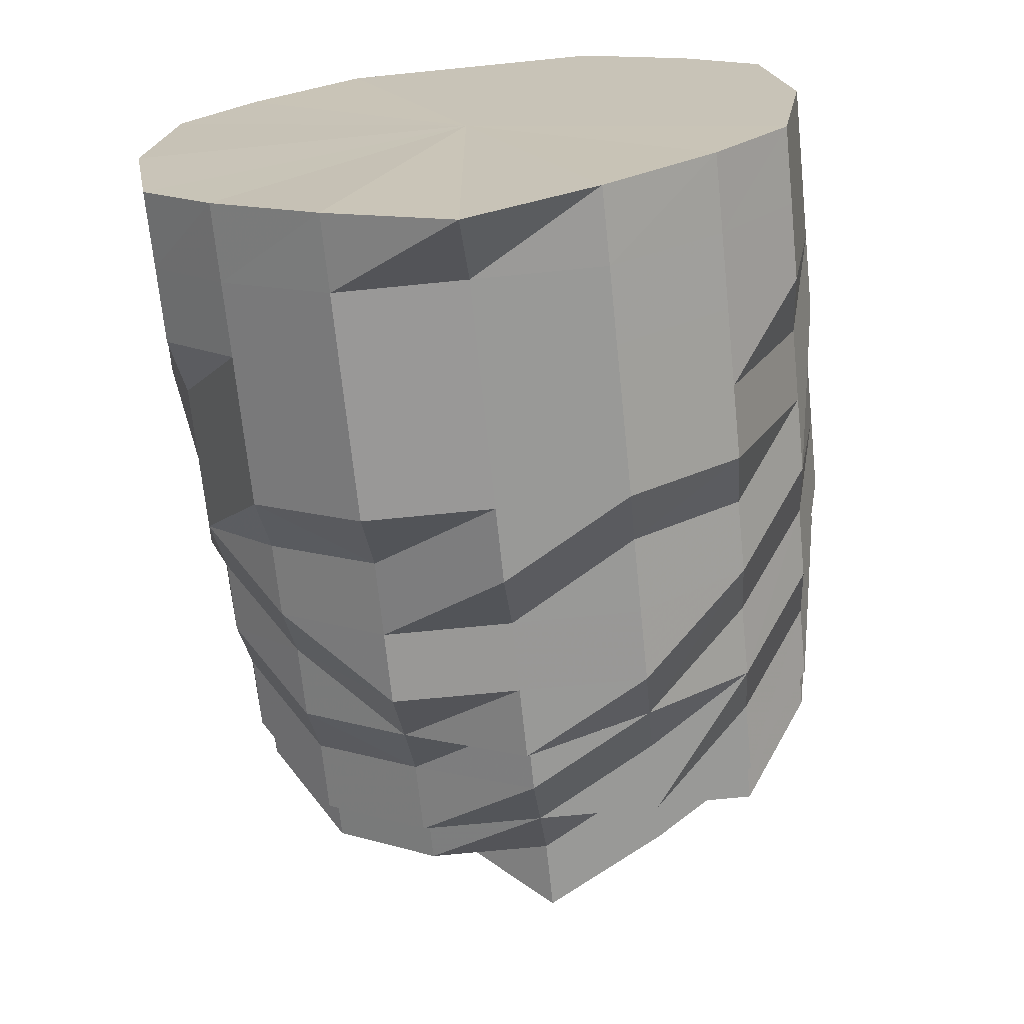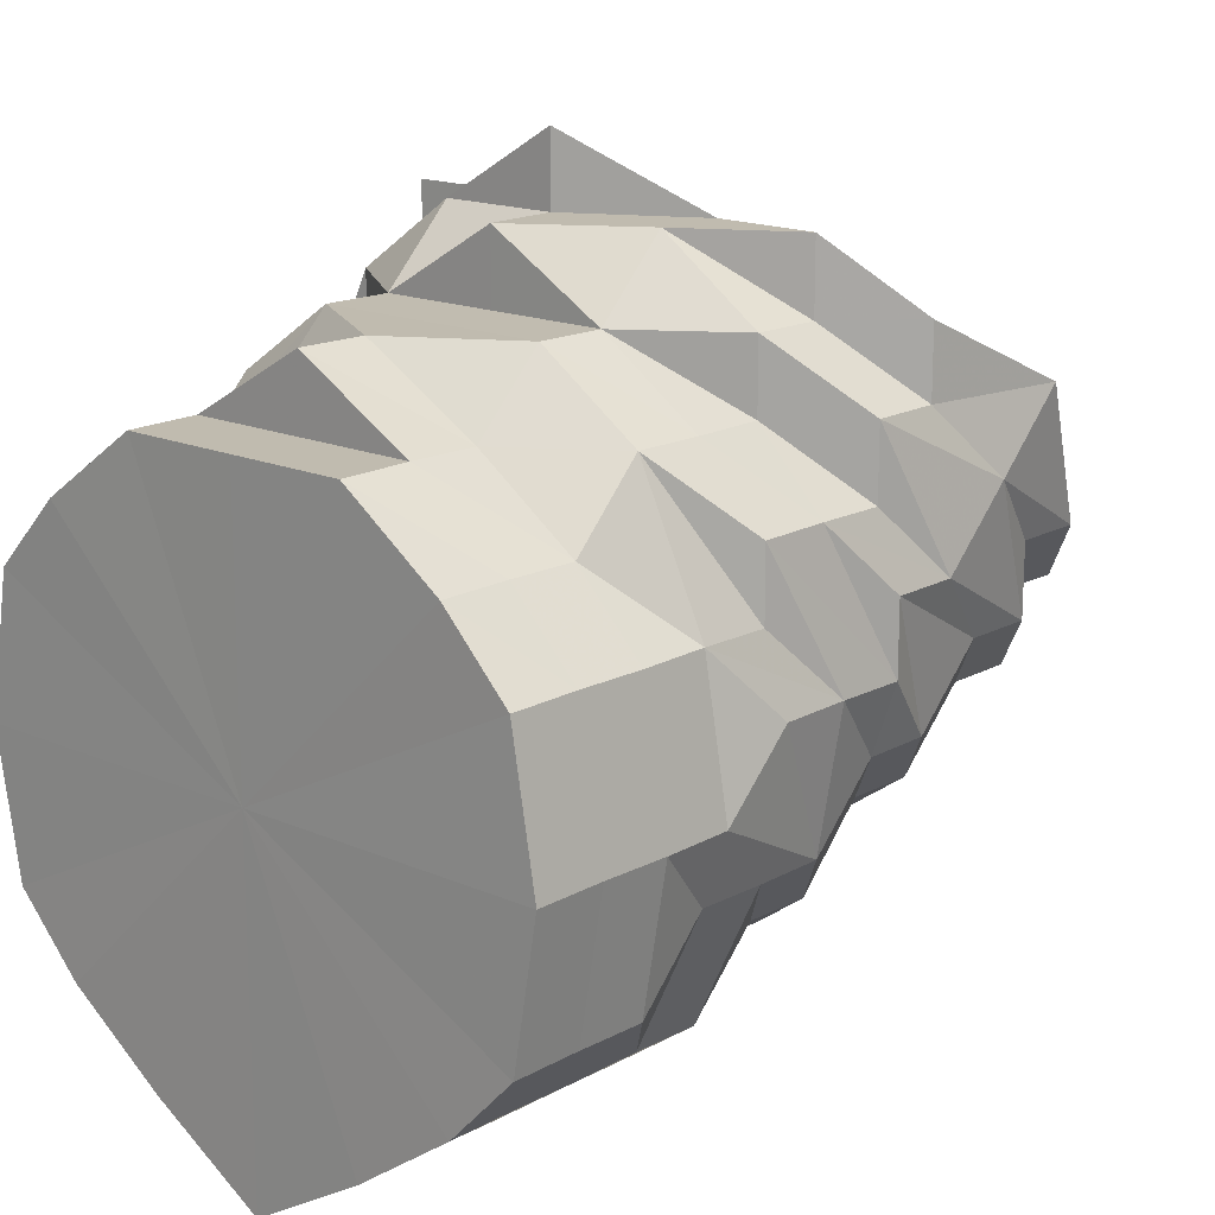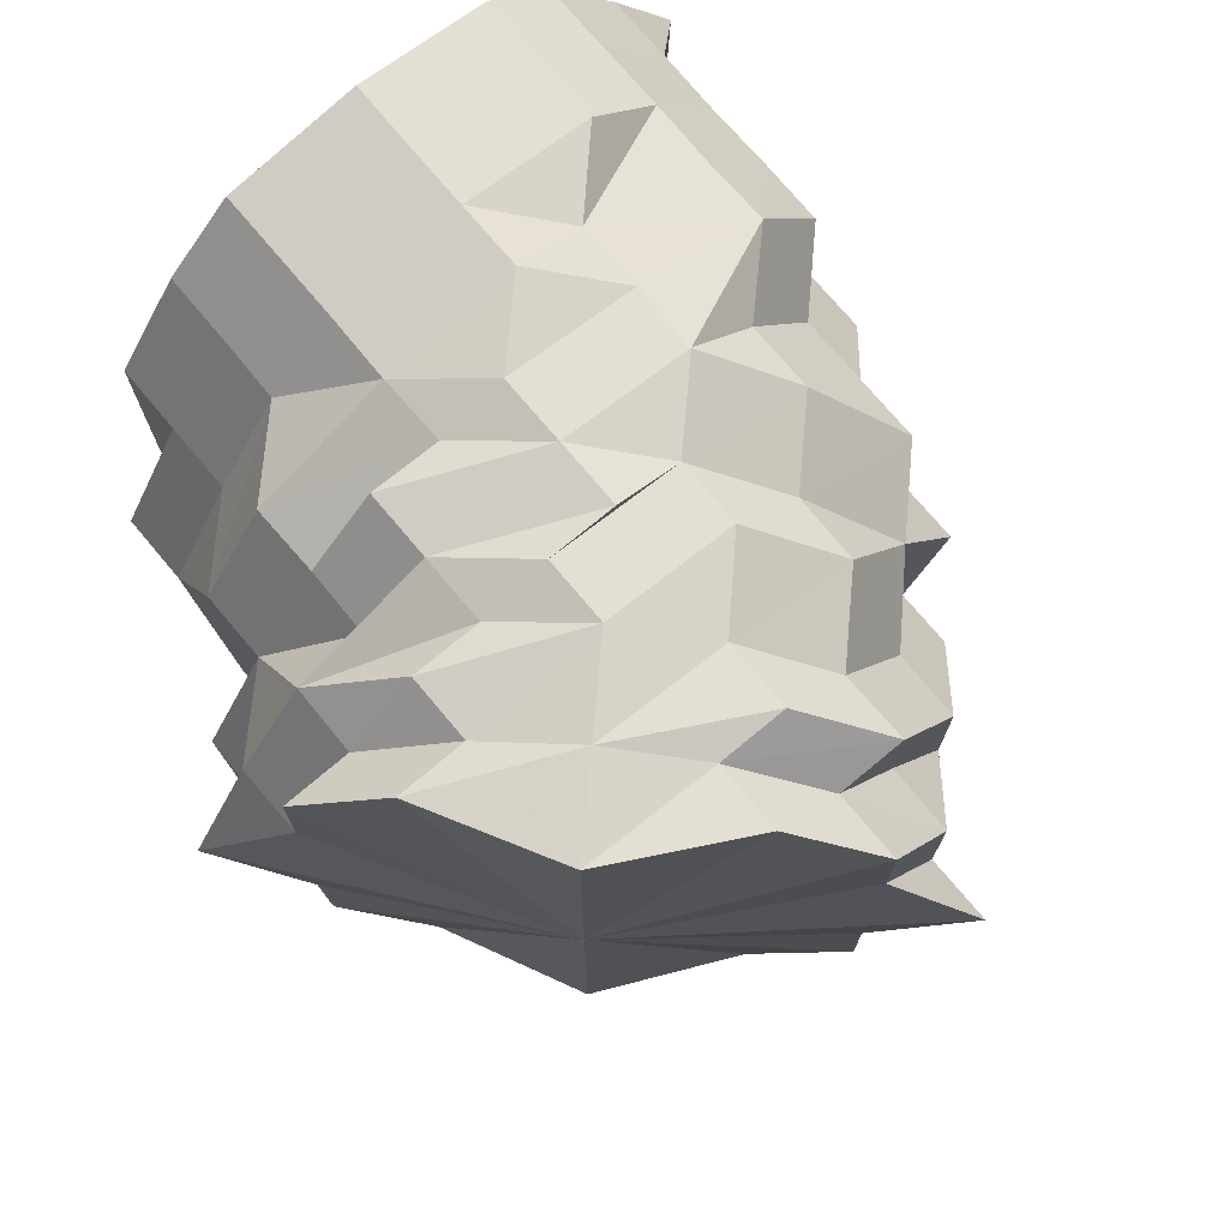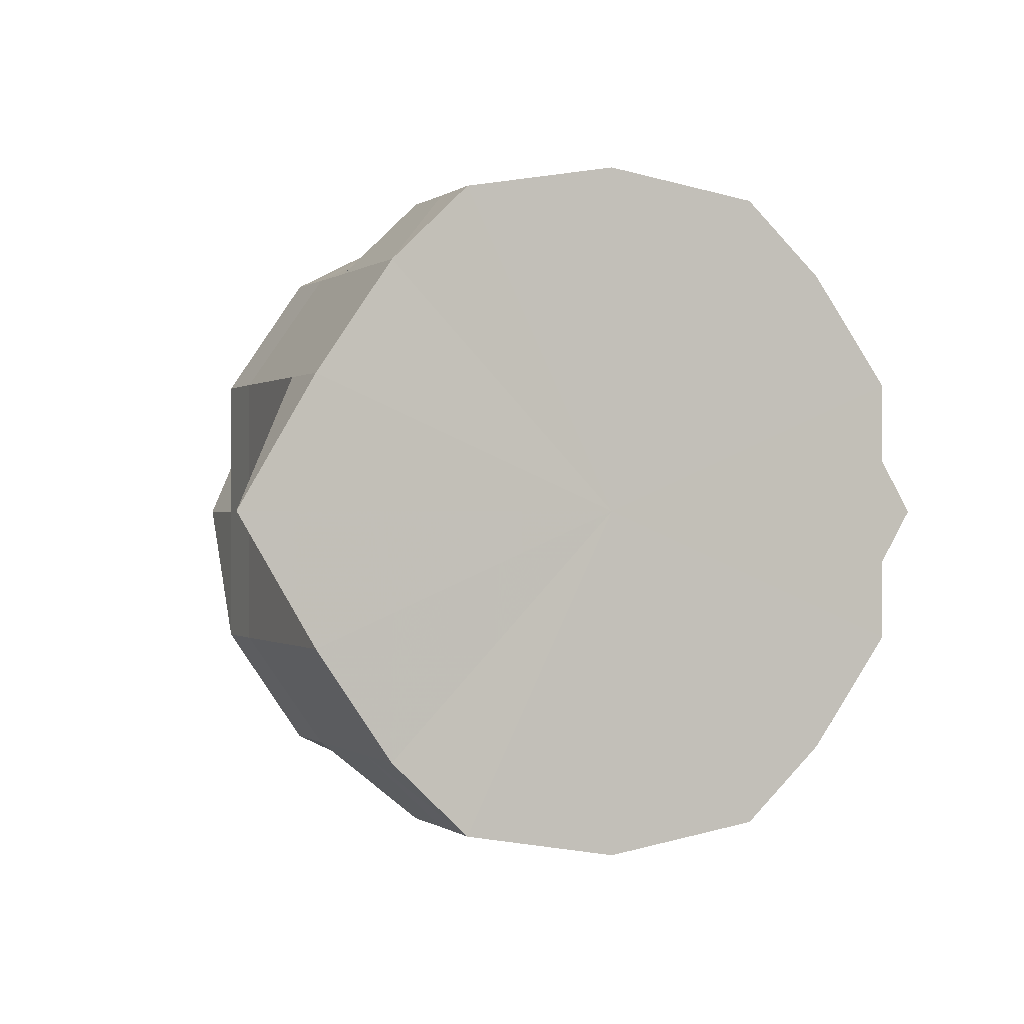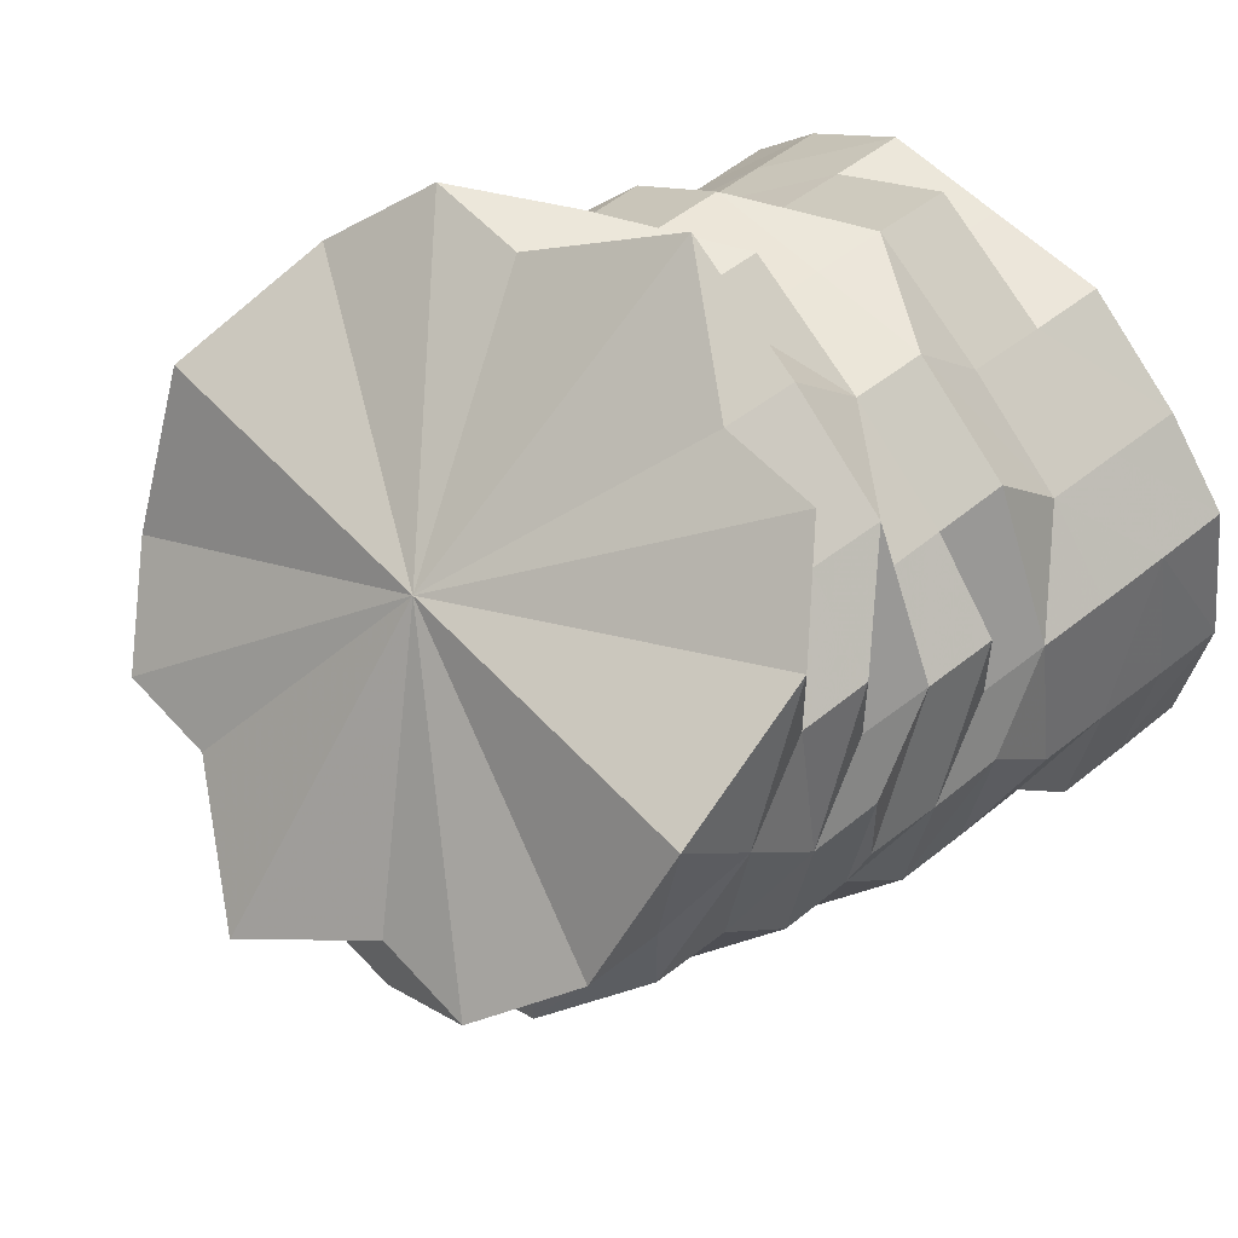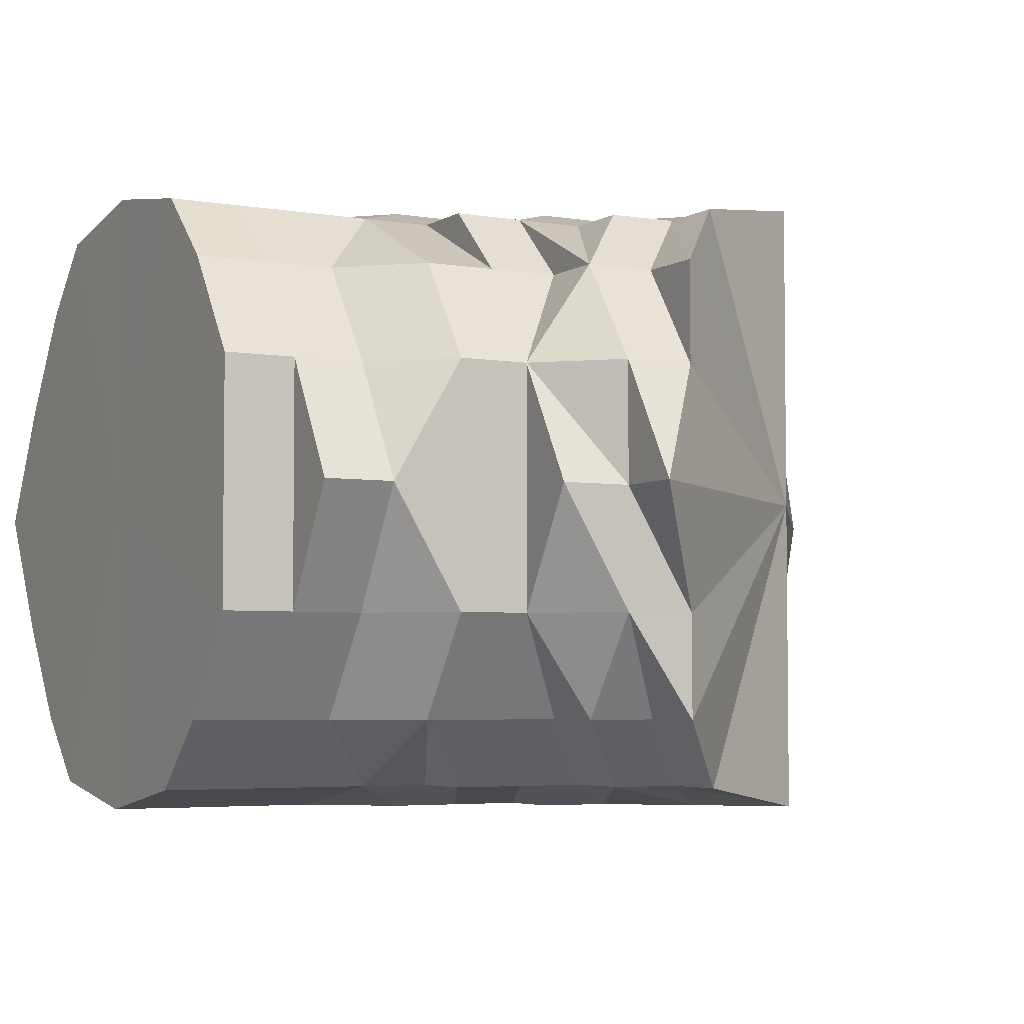
<metadata>
{"format":"obj","ext":"obj","renderer":"f3d","projection":"perspective","resolution":1024,"background":"white","views":[{"elev":-68.8,"azim":95.9,"up":"+Y"},{"elev":16.2,"azim":132.0,"up":"+Y"},{"elev":73.8,"azim":-129.9,"up":"+Z"},{"elev":-0.1,"azim":68.3,"up":"+Z"},{"elev":52.8,"azim":-40.8,"up":"+Y"},{"elev":-4.3,"azim":151.0,"up":"+Z"}]}
</metadata>
<code>
o 28253
v 2201 1871 7.348
v 2201 1871 7.348
v 2201 1871 7.366
v 2201 1871 7.331
v 2201 1871 7.348
v 2201 1871 7.317
v 2201 1871 7.331
v 2201 1871 7.331
v 2201 1871 7.317
v 2201 1871 7.331
v 2201 1871 7.331
v 2201 1871 7.348
v 2201 1871 7.348
v 2201 1871 7.366
v 2201 1871 7.348
v 2201 1871 7.366
v 2201 1871 7.348
v 2201 1871 7.366
v 2201 1871 7.366
v 2201 1871 7.38
v 2201 1871 7.348
v 2201 1871 7.366
v 2201 1871 7.331
v 2201 1871 7.348
v 2201 1871 7.331
v 2201 1871 7.331
v 2201 1871 7.348
v 2201 1871 7.366
v 2201 1871 7.38
v 2201 1871 7.38
v 2201 1871 7.366
v 2201 1871 7.331
v 2201 1871 7.348
v 2201 1871 7.348
v 2201 1871 7.366
v 2201 1871 7.38
v 2201 1871 7.366
v 2201 1871 7.366
v 2201 1871 7.38
v 2201 1871 7.38
v 2201 1871 7.38
v 2201 1871 7.39
v 2201 1871 7.366
v 2201 1871 7.39
v 2201 1871 7.39
v 2201 1871 7.393
v 2201 1871 7.39
v 2201 1871 7.393
v 2201 1871 7.38
v 2201 1871 7.393
v 2201 1871 7.348
v 2201 1871 7.348
v 2201 1871 7.366
v 2201 1871 7.39
v 2201 1871 7.393
v 2201 1871 7.39
v 2201 1871 7.393
v 2201 1871 7.38
v 2201 1871 7.366
v 2201 1871 7.38
v 2201 1871 7.366
v 2201 1871 7.348
v 2201 1871 7.348
v 2201 1871 7.331
v 2201 1871 7.331
v 2201 1871 7.331
v 2201 1871 7.348
v 2201 1871 7.331
v 2201 1871 7.348
v 2201 1871 7.317
v 2201 1871 7.317
v 2201 1871 7.317
v 2201 1871 7.317
v 2201 1871 7.317
v 2201 1871 7.307
v 2201 1871 7.307
v 2201 1871 7.331
v 2201 1871 7.317
v 2201 1871 7.331
v 2201 1871 7.317
v 2201 1871 7.307
v 2201 1871 7.317
v 2201 1871 7.317
v 2201 1871 7.331
v 2201 1871 7.307
v 2201 1871 7.307
v 2201 1871 7.317
v 2201 1871 7.317
v 2201 1871 7.331
v 2201 1871 7.331
v 2201 1871 7.348
v 2201 1871 7.307
v 2201 1871 7.317
v 2201 1871 7.304
v 2201 1871 7.304
v 2201 1871 7.307
v 2201 1871 7.307
v 2201 1871 7.317
v 2201 1871 7.304
v 2201 1871 7.317
v 2201 1871 7.331
v 2201 1871 7.307
v 2201 1871 7.307
v 2201 1871 7.304
v 2201 1871 7.317
v 2201 1871 7.317
v 2201 1871 7.331
v 2201 1871 7.307
v 2201 1871 7.317
v 2201 1871 7.307
v 2201 1871 7.331
v 2201 1871 7.348
v 2201 1871 7.331
v 2201 1871 7.307
v 2201 1871 7.317
v 2201 1871 7.307
v 2201 1871 7.331
v 2201 1871 7.348
v 2201 1871 7.348
v 2201 1871 7.348
v 2201 1871 7.331
v 2201 1871 7.366
v 2201 1871 7.348
v 2201 1871 7.366
v 2201 1871 7.348
v 2201 1871 7.348
v 2201 1871 7.331
v 2201 1871 7.317
v 2201 1871 7.331
v 2201 1871 7.348
v 2201 1871 7.348
v 2201 1871 7.331
v 2201 1871 7.317
v 2201 1871 7.366
v 2201 1871 7.366
v 2201 1871 7.348
v 2201 1871 7.348
v 2201 1871 7.307
v 2201 1871 7.304
v 2201 1871 7.366
v 2201 1871 7.348
v 2201 1871 7.331
v 2201 1871 7.331
v 2201 1871 7.348
v 2201 1871 7.307
v 2201 1871 7.304
v 2201 1871 7.307
v 2201 1871 7.317
v 2201 1871 7.331
v 2201 1871 7.304
v 2201 1871 7.304
v 2201 1871 7.304
v 2201 1871 7.307
v 2201 1871 7.307
v 2201 1871 7.307
v 2201 1871 7.304
v 2201 1871 7.317
v 2201 1871 7.331
v 2201 1871 7.307
v 2201 1871 7.317
v 2201 1871 7.307
v 2201 1871 7.331
v 2201 1871 7.317
v 2201 1871 7.348
v 2201 1871 7.307
v 2201 1871 7.304
v 2201 1871 7.307
v 2201 1871 7.348
v 2201 1871 7.304
v 2201 1871 7.307
v 2201 1871 7.304
v 2201 1871 7.307
v 2201 1871 7.366
v 2201 1871 7.348
v 2201 1871 7.317
v 2201 1871 7.317
v 2201 1871 7.331
v 2201 1871 7.331
v 2201 1871 7.307
v 2201 1871 7.317
v 2201 1871 7.317
v 2201 1871 7.331
v 2201 1871 7.317
v 2201 1871 7.331
v 2201 1871 7.331
v 2201 1871 7.348
v 2201 1871 7.348
v 2201 1871 7.366
v 2201 1871 7.348
v 2201 1871 7.366
v 2201 1871 7.348
v 2201 1871 7.331
v 2201 1871 7.348
v 2201 1871 7.366
v 2201 1871 7.366
v 2201 1871 7.38
v 2201 1871 7.38
v 2201 1871 7.39
v 2201 1871 7.38
v 2201 1871 7.366
v 2201 1871 7.39
v 2201 1871 7.348
v 2201 1871 7.366
v 2201 1871 7.38
v 2201 1871 7.39
v 2201 1871 7.38
v 2201 1871 7.393
v 2201 1871 7.39
v 2201 1871 7.393
v 2201 1871 7.39
v 2201 1871 7.393
v 2201 1871 7.39
v 2201 1871 7.39
v 2201 1871 7.38
v 2201 1871 7.38
v 2201 1871 7.366
v 2201 1871 7.38
v 2201 1871 7.39
v 2201 1871 7.38
v 2201 1871 7.366
v 2201 1871 7.38
v 2201 1871 7.39
v 2201 1871 7.38
v 2201 1871 7.38
v 2201 1871 7.39
v 2201 1871 7.38
v 2201 1871 7.366
v 2201 1871 7.38
v 2201 1871 7.38
v 2201 1871 7.366
v 2201 1871 7.38
v 2201 1871 7.366
v 2201 1871 7.38
v 2201 1871 7.39
v 2201 1871 7.39
v 2201 1871 7.39
v 2201 1871 7.38
v 2201 1871 7.39
v 2201 1871 7.38
v 2201 1871 7.39
v 2201 1871 7.39
v 2201 1871 7.38
v 2201 1871 7.393
v 2201 1871 7.393
v 2201 1871 7.393
v 2201 1871 7.39
v 2201 1871 7.39
v 2201 1871 7.38
v 2201 1871 7.38
v 2201 1871 7.366
v 2201 1871 7.393
v 2201 1871 7.39
v 2201 1871 7.39
v 2201 1871 7.393
v 2201 1871 7.39
v 2201 1871 7.38
v 2201 1871 7.39
v 2201 1871 7.38
v 2201 1871 7.366
v 2201 1871 7.366
v 2201 1871 7.366
v 2201 1871 7.38
v 2201 1871 7.38
v 2201 1871 7.348
v 2201 1871 7.348
v 2201 1871 7.366
v 2201 1871 7.348
v 2201 1871 7.348
v 2201 1871 7.331
v 2201 1871 7.317
v 2201 1871 7.331
v 2201 1871 7.307
v 2201 1871 7.304
v 2201 1871 7.307
v 2201 1871 7.317
v 2201 1871 7.331
v 2201 1871 7.317
v 2201 1871 7.331
v 2201 1871 7.317
v 2201 1871 7.38
v 2201 1871 7.366
v 2201 1871 7.39
v 2201 1871 7.393
v 2201 1871 7.39
v 2201 1871 7.38
v 2201 1871 7.366
v 2201 1871 7.348
v 2201 1871 7.366
v 2201 1871 7.348
v 2201 1871 7.366
v 2201 1871 7.366
v 2201 1871 7.38
v 2201 1871 7.39
v 2201 1871 7.38
v 2201 1871 7.38
v 2201 1871 7.366
v 2201 1871 7.348
v 2201 1871 7.348
v 2201 1871 7.39
v 2201 1871 7.393
v 2201 1871 7.393
v 2201 1871 7.393
v 2201 1871 7.39
v 2201 1871 7.39
v 2201 1871 7.393
v 2201 1871 7.39
v 2201 1871 7.39
v 2201 1871 7.393
v 2201 1871 7.39
v 2201 1871 7.393
v 2201 1871 7.393
v 2201 1871 7.39
v 2201 1871 7.39
v 2201 1871 7.38
v 2201 1871 7.366
v 2201 1871 7.348
v 2201 1871 7.348
v 2201 1871 7.348
v 2201 1871 7.331
v 2201 1871 7.366
v 2201 1871 7.366
v 2201 1871 7.348
v 2201 1871 7.348
v 2201 1871 7.331
f 1 2 3
f 4 5 1
f 6 7 4
f 8 7 5
f 9 8 10
f 7 11 12
f 7 13 5
f 5 13 14
f 15 14 16
f 17 18 14
f 14 19 20
f 13 21 22
f 23 24 21
f 25 21 13
f 26 25 27
f 27 22 28
f 28 29 30
f 21 31 22
f 25 32 21
f 21 33 31
f 33 34 35
f 22 31 36
f 33 37 31
f 38 36 39
f 31 37 40
f 31 40 36
f 37 41 40
f 36 40 42
f 37 43 41
f 40 41 44
f 40 44 42
f 44 45 46
f 41 47 44
f 42 44 48
f 41 49 47
f 43 49 41
f 44 50 48
f 51 43 37
f 52 51 53
f 49 54 47
f 47 54 55
f 56 55 57
f 49 58 54
f 59 58 49
f 58 60 54
f 59 60 58
f 43 61 49
f 61 59 49
f 62 61 43
f 51 62 43
f 63 59 61
f 62 63 61
f 64 62 51
f 65 63 62
f 64 65 62
f 66 64 51
f 66 51 67
f 68 67 69
f 32 66 67
f 70 64 66
f 70 66 32
f 71 65 64
f 70 71 64
f 72 70 32
f 71 73 65
f 74 72 32
f 74 32 25
f 75 70 72
f 75 72 74
f 76 71 70
f 75 76 70
f 74 25 77
f 78 77 79
f 80 74 77
f 81 74 80
f 81 80 82
f 82 83 84
f 81 85 74
f 85 75 74
f 86 81 82
f 86 82 87
f 87 88 89
f 90 89 91
f 92 86 87
f 92 87 93
f 94 81 86
f 95 86 92
f 95 94 86
f 95 92 96
f 97 92 98
f 99 95 97
f 98 100 101
f 102 103 99
f 103 95 104
f 105 106 102
f 107 106 105
f 106 103 108
f 106 109 103
f 103 110 95
f 109 110 103
f 110 94 95
f 111 109 106
f 112 111 113
f 109 114 110
f 110 114 94
f 109 115 114
f 114 116 94
f 115 116 114
f 117 115 109
f 111 117 109
f 118 117 111
f 119 118 111
f 118 120 121
f 122 123 119
f 124 119 125
f 125 126 127
f 117 128 115
f 115 128 116
f 117 129 128
f 130 129 117
f 131 130 132
f 129 133 128
f 134 135 131
f 135 130 136
f 130 137 129
f 135 137 130
f 128 138 116
f 128 133 138
f 116 138 139
f 140 141 137
f 141 142 143
f 137 143 129
f 129 143 133
f 137 144 143
f 133 145 138
f 138 145 146
f 138 146 139
f 133 147 145
f 145 147 146
f 143 148 133
f 133 148 147
f 143 149 148
f 139 146 75
f 139 75 85
f 146 76 75
f 150 139 85
f 116 139 150
f 150 85 81
f 116 150 94
f 94 150 81
f 146 151 76
f 147 151 146
f 151 152 76
f 147 152 151
f 152 153 76
f 76 153 71
f 147 154 152
f 153 73 71
f 148 154 147
f 152 155 153
f 153 155 73
f 154 156 152
f 152 156 155
f 148 157 154
f 149 157 148
f 149 158 157
f 157 159 154
f 154 159 156
f 157 160 159
f 156 161 155
f 162 163 157
f 164 162 149
f 163 165 159
f 159 166 156
f 159 167 166
f 156 166 161
f 162 163 168
f 164 162 168
f 163 165 168
f 165 169 166
f 165 169 168
f 166 170 161
f 166 171 170
f 169 172 170
f 169 172 168
f 173 164 174
f 173 164 168
f 172 175 168
f 172 175 176
f 175 177 168
f 175 177 178
f 170 179 176
f 176 180 178
f 170 176 181
f 161 170 181
f 176 178 182
f 181 176 182
f 161 181 183
f 155 161 183
f 155 183 73
f 183 181 184
f 181 182 184
f 73 183 185
f 183 184 185
f 73 185 65
f 65 185 63
f 185 186 63
f 185 184 186
f 63 186 59
f 184 182 187
f 184 187 186
f 186 188 59
f 186 187 188
f 59 188 60
f 182 189 187
f 182 178 189
f 187 190 188
f 187 189 190
f 188 190 60
f 178 191 189
f 178 192 191
f 192 193 191
f 192 193 168
f 191 193 194
f 189 191 195
f 189 195 190
f 191 194 195
f 190 195 196
f 190 196 60
f 195 194 197
f 195 197 196
f 196 197 198
f 60 196 198
f 194 199 197
f 194 200 199
f 197 199 201
f 197 201 198
f 202 203 194
f 202 203 168
f 203 204 199
f 203 204 168
f 199 205 201
f 199 206 205
f 198 201 207
f 201 205 207
f 204 208 205
f 204 208 168
f 208 209 168
f 205 210 211
f 209 212 168
f 209 212 213
f 212 214 168
f 214 173 168
f 212 214 215
f 214 173 216
f 215 217 216
f 213 218 215
f 219 215 216
f 213 215 219
f 219 216 220
f 220 216 137
f 135 220 137
f 219 220 135
f 221 219 135
f 222 221 223
f 224 221 135
f 225 224 226
f 224 135 227
f 228 224 227
f 229 228 227
f 229 227 230
f 230 227 119
f 231 230 232
f 233 229 230
f 234 229 233
f 234 235 229
f 235 236 237
f 238 234 233
f 238 233 239
f 48 235 234
f 48 234 238
f 48 50 235
f 50 240 235
f 240 241 242
f 243 244 240
f 245 48 238
f 245 238 246
f 42 48 245
f 247 238 248
f 248 249 250
f 251 245 247
f 252 42 245
f 36 42 252
f 29 36 252
f 253 252 245
f 29 252 253
f 253 245 254
f 255 253 251
f 256 29 253
f 256 253 257
f 258 256 255
f 259 256 258
f 260 261 262
f 260 263 264
f 265 266 264
f 90 267 264
f 268 269 264
f 270 271 264
f 272 270 264
f 273 272 264
f 274 273 264
f 275 274 264
f 276 277 264
f 276 278 279
f 280 281 264
f 282 280 264
f 283 282 264
f 284 283 264
f 285 284 264
f 286 287 264
f 286 288 289
f 290 291 292
f 293 294 295
f 296 297 298
f 299 300 301
f 302 55 240
f 55 303 240
f 55 304 303
f 55 305 304
f 54 305 55
f 305 306 304
f 304 306 221
f 306 219 221
f 54 307 305
f 60 307 54
f 60 198 307
f 307 308 305
f 307 198 308
f 305 308 306
f 306 309 219
f 308 309 306
f 309 213 219
f 198 207 308
f 308 207 309
f 207 213 309
f 207 310 213
f 310 311 213
f 205 310 207
f 205 311 310
f 312 313 314
f 315 316 317
f 317 318 319
f 320 321 322
f 322 323 324

</code>
